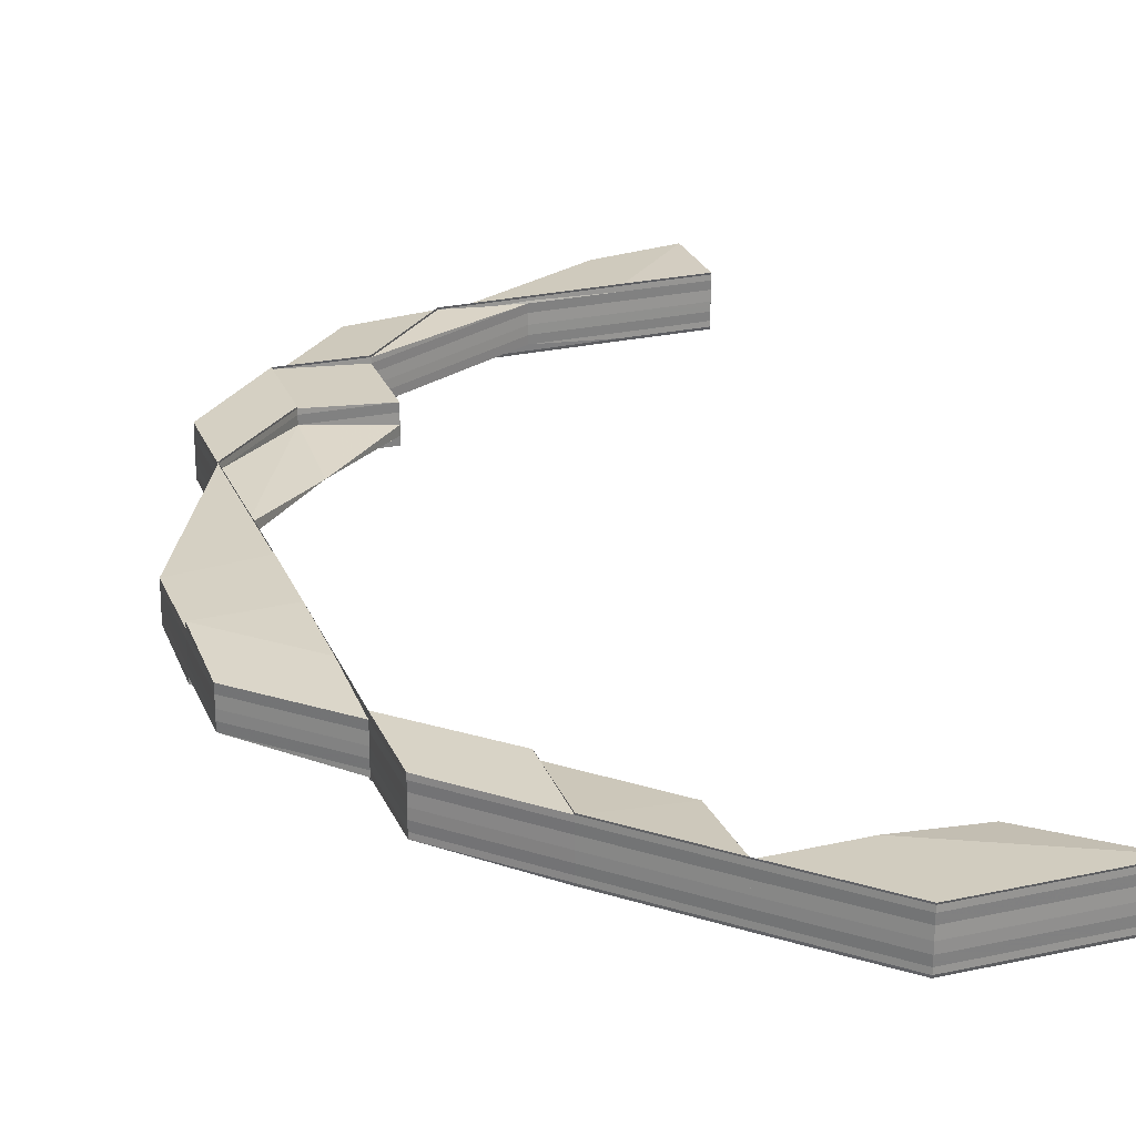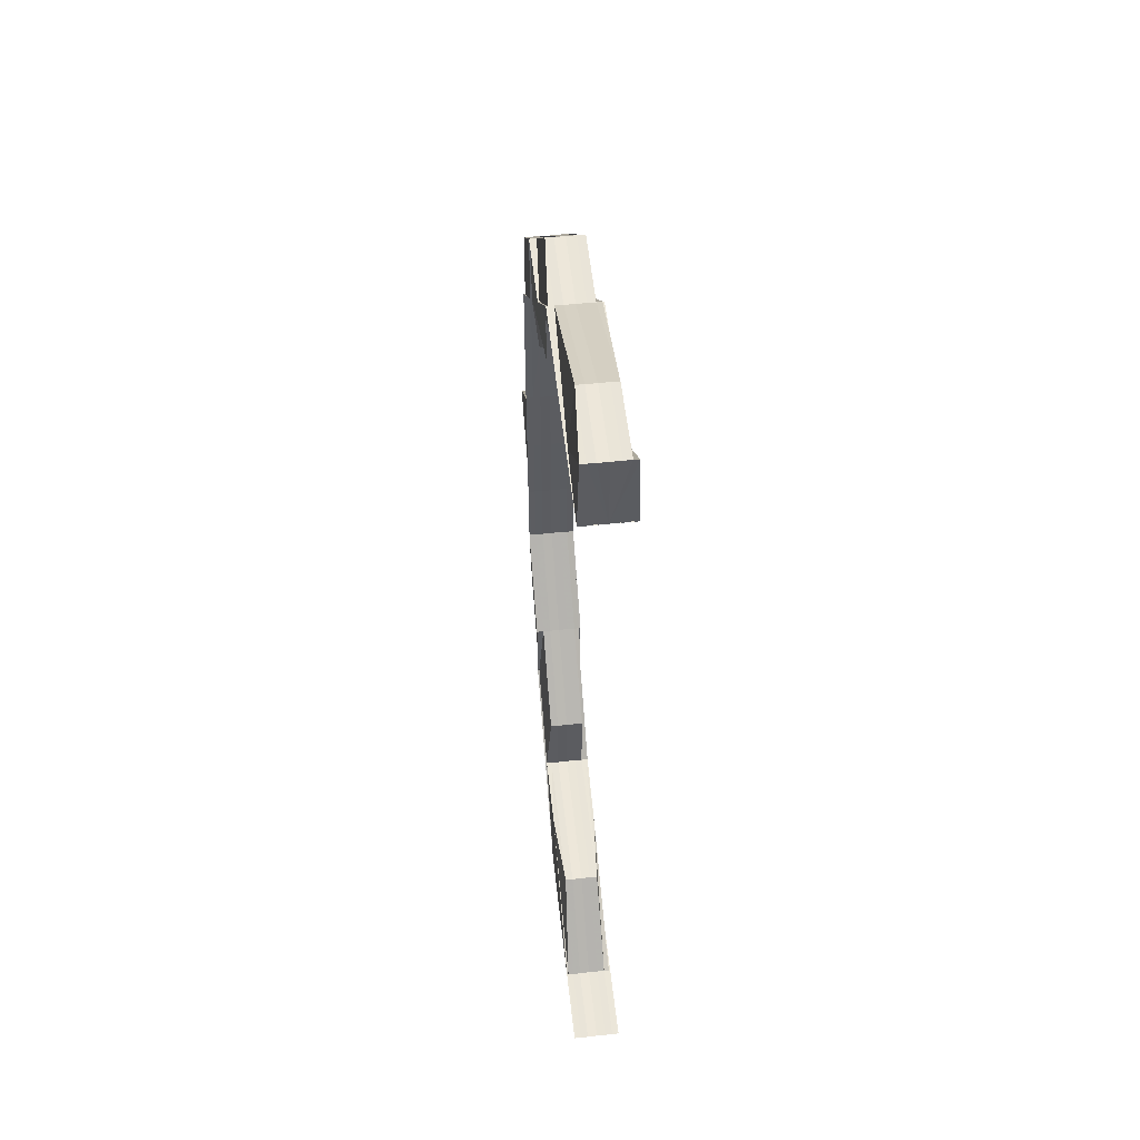
<metadata>
{"format":"obj","ext":"obj","renderer":"f3d","projection":"perspective","resolution":1024,"background":"white","views":[{"elev":26.1,"azim":-19.0,"up":"+Z"},{"elev":53.9,"azim":83.8,"up":"+Y"}]}
</metadata>
<code>
o 14951
v 2227 1859 14.65
v 2227 1859 14.65
v 2227 1859 14.65
v 2227 1859 14.65
v 2227 1859 14.65
v 2227 1859 14.65
v 2227 1859 14.65
v 2227 1859 14.65
v 2227 1859 14.65
v 2227 1859 14.65
v 2227 1859 14.65
v 2227 1859 14.65
v 2227 1859 14.65
v 2227 1859 14.64
v 2227 1859 14.64
v 2227 1859 14.64
v 2227 1859 14.65
v 2227 1859 14.64
v 2227 1859 14.65
v 2227 1859 14.64
v 2227 1859 14.64
v 2227 1859 14.64
v 2227 1859 14.64
v 2227 1859 14.64
v 2227 1859 14.64
v 2227 1859 14.64
v 2227 1859 14.64
v 2227 1859 14.64
v 2227 1859 14.64
v 2227 1859 14.64
v 2227 1859 14.64
v 2227 1859 14.64
v 2227 1859 14.64
v 2227 1859 14.64
v 2227 1859 14.64
v 2227 1859 14.64
v 2227 1859 14.64
v 2227 1859 14.64
v 2227 1859 14.64
v 2227 1859 14.65
v 2227 1859 14.65
v 2227 1859 14.65
v 2227 1859 14.65
v 2227 1859 14.65
v 2227 1859 14.65
v 2227 1859 14.65
v 2227 1859 14.65
v 2227 1859 14.65
v 2227 1859 14.65
v 2227 1859 14.65
v 2227 1859 14.65
v 2227 1859 14.65
v 2227 1859 14.65
v 2227 1859 14.65
v 2227 1859 14.65
v 2227 1859 14.65
v 2227 1859 14.65
v 2227 1859 14.65
v 2227 1859 14.65
v 2227 1859 14.65
v 2227 1859 14.65
v 2227 1859 14.65
v 2227 1859 14.65
v 2227 1859 14.65
v 2227 1859 14.65
v 2227 1859 14.65
v 2227 1859 14.65
v 2227 1859 14.65
v 2227 1859 14.65
v 2227 1859 14.65
v 2227 1859 14.65
v 2227 1859 14.64
v 2227 1859 14.64
v 2227 1859 14.64
v 2227 1859 14.64
v 2227 1859 14.65
v 2227 1859 14.64
v 2227 1859 14.65
v 2227 1859 14.65
v 2227 1859 14.65
v 2227 1859 14.65
v 2227 1859 14.65
v 2227 1859 14.65
v 2227 1859 14.65
v 2227 1859 14.65
v 2227 1859 14.65
v 2227 1859 14.65
v 2227 1859 14.65
v 2227 1859 14.65
v 2227 1859 14.65
v 2227 1859 14.65
v 2227 1859 14.65
v 2227 1859 14.65
v 2227 1859 14.65
v 2227 1859 14.65
v 2227 1859 14.65
v 2227 1859 14.65
v 2227 1859 14.65
v 2227 1859 14.65
v 2227 1859 14.65
v 2227 1859 14.65
v 2227 1859 14.65
v 2227 1859 14.65
v 2227 1859 14.65
v 2227 1859 14.65
v 2227 1859 14.65
v 2227 1859 14.65
v 2227 1859 14.65
v 2227 1859 14.65
v 2227 1859 14.65
v 2227 1859 14.65
v 2227 1859 14.64
v 2227 1859 14.65
v 2227 1859 14.64
v 2227 1859 14.64
v 2227 1859 14.64
v 2227 1859 14.64
v 2227 1859 14.64
v 2227 1859 14.64
v 2227 1859 14.64
v 2227 1859 14.64
v 2227 1859 14.64
v 2227 1859 14.64
v 2227 1859 14.64
v 2227 1859 14.64
v 2227 1859 14.64
v 2227 1859 14.64
v 2227 1859 14.64
v 2227 1859 14.64
v 2227 1859 14.64
v 2227 1859 14.64
v 2227 1859 14.64
v 2227 1859 14.64
v 2227 1859 14.64
v 2227 1859 14.64
v 2227 1859 14.64
v 2227 1859 14.64
v 2227 1859 14.64
v 2227 1859 14.64
v 2227 1859 14.64
v 2227 1859 14.64
v 2227 1859 14.64
v 2227 1859 14.64
v 2227 1859 14.64
v 2227 1859 14.64
v 2227 1859 14.64
v 2227 1859 14.64
v 2227 1859 14.64
v 2227 1859 14.64
v 2227 1859 14.64
v 2227 1859 14.64
v 2227 1859 14.64
v 2227 1859 14.64
v 2227 1859 14.64
v 2227 1859 14.64
v 2227 1859 14.64
v 2227 1859 14.64
v 2227 1859 14.64
v 2227 1859 14.64
v 2227 1859 14.64
v 2227 1859 14.64
v 2227 1859 14.64
v 2227 1859 14.64
v 2227 1859 14.64
v 2227 1859 14.64
v 2227 1859 14.64
v 2227 1859 14.64
v 2227 1859 14.64
v 2227 1859 14.64
v 2227 1859 14.64
v 2227 1859 14.64
v 2227 1859 14.64
v 2227 1859 14.64
v 2227 1859 14.64
v 2227 1859 14.64
v 2227 1859 14.64
v 2227 1859 14.64
v 2227 1859 14.64
v 2227 1859 14.64
v 2227 1859 14.64
v 2227 1859 14.64
v 2227 1859 14.64
v 2227 1859 14.64
v 2227 1859 14.64
v 2227 1859 14.64
v 2227 1859 14.64
v 2227 1859 14.64
v 2227 1859 14.64
v 2227 1859 14.64
v 2227 1859 14.64
v 2227 1859 14.64
v 2227 1859 14.64
v 2227 1859 14.64
v 2227 1859 14.64
v 2227 1859 14.64
v 2227 1859 14.64
v 2227 1859 14.64
v 2227 1859 14.64
v 2227 1859 14.64
v 2227 1859 14.64
v 2227 1859 14.64
v 2227 1859 14.64
v 2227 1859 14.64
v 2227 1859 14.64
v 2227 1859 14.64
v 2227 1859 14.64
v 2227 1859 14.64
v 2227 1859 14.64
v 2227 1859 14.64
v 2227 1859 14.64
v 2227 1859 14.64
v 2227 1859 14.64
v 2227 1859 14.64
v 2227 1859 14.64
v 2227 1859 14.64
v 2227 1859 14.64
v 2227 1859 14.64
v 2227 1859 14.64
v 2227 1859 14.64
v 2227 1859 14.64
v 2227 1859 14.64
v 2227 1859 14.64
v 2227 1859 14.64
v 2227 1859 14.64
v 2227 1859 14.64
v 2227 1859 14.64
v 2227 1859 14.64
v 2227 1859 14.64
v 2227 1859 14.64
v 2227 1859 14.64
v 2227 1859 14.64
v 2227 1859 14.64
v 2227 1859 14.64
v 2227 1859 14.64
v 2227 1859 14.65
v 2227 1859 14.64
v 2227 1859 14.65
v 2227 1859 14.64
v 2227 1859 14.64
v 2227 1859 14.64
v 2227 1859 14.65
v 2227 1859 14.65
v 2227 1859 14.65
v 2227 1859 14.65
v 2227 1859 14.65
v 2227 1859 14.65
v 2227 1859 14.65
v 2227 1859 14.65
v 2227 1859 14.65
v 2227 1859 14.65
v 2227 1859 14.65
v 2227 1859 14.65
v 2227 1859 14.65
v 2227 1859 14.65
v 2227 1859 14.65
v 2227 1859 14.65
v 2227 1859 14.65
v 2227 1859 14.65
v 2227 1859 14.65
v 2227 1859 14.65
v 2227 1859 14.65
v 2227 1859 14.65
v 2227 1859 14.65
v 2227 1859 14.65
v 2227 1859 14.65
v 2227 1859 14.65
v 2227 1859 14.65
v 2227 1859 14.65
v 2227 1859 14.65
v 2227 1859 14.65
v 2227 1859 14.65
v 2227 1859 14.65
v 2227 1859 14.65
v 2227 1859 14.65
v 2227 1859 14.65
v 2227 1859 14.65
v 2227 1859 14.65
v 2227 1859 14.65
v 2227 1859 14.65
v 2227 1859 14.65
v 2227 1859 14.65
v 2227 1859 14.65
v 2227 1859 14.65
v 2227 1859 14.65
v 2227 1859 14.65
v 2227 1859 14.65
v 2227 1859 14.65
v 2227 1859 14.65
v 2227 1859 14.65
v 2227 1859 14.65
v 2227 1859 14.65
v 2227 1859 14.65
v 2227 1859 14.65
v 2227 1859 14.64
v 2227 1859 14.64
v 2227 1859 14.65
v 2227 1859 14.65
v 2227 1859 14.65
v 2227 1859 14.65
v 2227 1859 14.64
v 2227 1859 14.64
v 2227 1859 14.64
v 2227 1859 14.64
v 2227 1859 14.64
v 2227 1859 14.64
v 2227 1859 14.64
v 2227 1859 14.65
v 2227 1859 14.65
v 2227 1859 14.65
v 2227 1859 14.65
v 2227 1859 14.64
v 2227 1859 14.64
v 2227 1859 14.64
v 2227 1859 14.64
v 2227 1859 14.65
v 2227 1859 14.64
v 2227 1859 14.64
v 2227 1859 14.64
v 2227 1859 14.64
v 2227 1859 14.64
v 2227 1859 14.64
v 2227 1859 14.64
v 2227 1859 14.64
v 2227 1859 14.64
v 2227 1859 14.64
v 2227 1859 14.64
v 2227 1859 14.64
v 2227 1859 14.64
v 2227 1859 14.64
v 2227 1859 14.64
v 2227 1859 14.64
v 2227 1859 14.64
v 2227 1859 14.64
v 2227 1859 14.64
v 2227 1859 14.64
v 2227 1859 14.64
v 2227 1859 14.64
v 2227 1859 14.64
v 2227 1859 14.64
v 2227 1859 14.64
v 2227 1859 14.64
v 2227 1859 14.64
v 2227 1859 14.64
v 2227 1859 14.64
v 2227 1859 14.64
v 2227 1859 14.64
v 2227 1859 14.64
v 2227 1859 14.64
v 2227 1859 14.64
v 2227 1859 14.64
v 2227 1859 14.64
v 2227 1859 14.64
v 2227 1859 14.64
v 2227 1859 14.64
v 2227 1859 14.64
v 2227 1859 14.64
v 2227 1859 14.64
v 2227 1859 14.64
v 2227 1859 14.65
v 2227 1859 14.65
v 2227 1859 14.65
v 2227 1859 14.65
v 2227 1859 14.65
v 2227 1859 14.65
v 2227 1859 14.65
v 2227 1859 14.65
v 2227 1859 14.65
v 2227 1859 14.65
v 2227 1859 14.65
v 2227 1859 14.65
v 2227 1859 14.65
v 2227 1859 14.65
v 2227 1859 14.65
v 2227 1859 14.65
v 2227 1859 14.65
v 2227 1859 14.65
v 2227 1859 14.65
v 2227 1859 14.65
v 2227 1859 14.65
v 2227 1859 14.65
v 2227 1859 14.65
v 2227 1859 14.65
v 2227 1859 14.65
v 2227 1859 14.65
v 2227 1859 14.65
v 2227 1859 14.65
v 2227 1859 14.65
v 2227 1859 14.65
v 2227 1859 14.65
v 2227 1859 14.65
v 2227 1859 14.65
v 2227 1859 14.65
v 2227 1859 14.65
v 2227 1859 14.65
v 2227 1859 14.65
v 2227 1859 14.65
v 2227 1859 14.65
v 2227 1859 14.65
v 2227 1859 14.65
v 2227 1859 14.65
v 2227 1859 14.65
v 2227 1859 14.65
v 2227 1859 14.65
v 2227 1859 14.65
v 2227 1859 14.65
v 2227 1859 14.65
v 2227 1859 14.65
v 2227 1859 14.65
v 2227 1859 14.65
v 2227 1859 14.64
v 2227 1859 14.65
v 2227 1859 14.64
v 2227 1859 14.65
v 2227 1859 14.65
v 2227 1859 14.64
v 2227 1859 14.65
v 2227 1859 14.65
v 2227 1859 14.65
v 2227 1859 14.65
v 2227 1859 14.65
v 2227 1859 14.65
v 2227 1859 14.65
v 2227 1859 14.65
v 2227 1859 14.65
v 2227 1859 14.65
v 2227 1859 14.65
v 2227 1859 14.65
v 2227 1859 14.65
v 2227 1859 14.65
v 2227 1859 14.65
v 2227 1859 14.65
v 2227 1859 14.65
v 2227 1859 14.65
v 2227 1859 14.65
v 2227 1859 14.65
v 2227 1859 14.65
v 2227 1859 14.65
v 2227 1859 14.65
v 2227 1859 14.65
v 2227 1859 14.65
v 2227 1859 14.65
v 2227 1859 14.65
v 2227 1859 14.65
v 2227 1859 14.65
v 2227 1859 14.65
v 2227 1859 14.65
v 2227 1859 14.65
v 2227 1859 14.65
v 2227 1859 14.65
v 2227 1859 14.65
v 2227 1859 14.65
v 2227 1859 14.65
v 2227 1859 14.65
v 2227 1859 14.65
v 2227 1859 14.65
v 2227 1859 14.65
v 2227 1859 14.65
v 2227 1859 14.65
v 2227 1859 14.65
v 2227 1859 14.65
v 2227 1859 14.65
v 2227 1859 14.65
v 2227 1859 14.65
v 2227 1859 14.65
v 2227 1859 14.65
v 2227 1859 14.65
v 2227 1859 14.65
v 2227 1859 14.64
v 2227 1859 14.64
v 2227 1859 14.64
v 2227 1859 14.64
v 2227 1859 14.64
v 2227 1859 14.64
v 2227 1859 14.64
v 2227 1859 14.64
v 2227 1859 14.64
v 2227 1859 14.65
v 2227 1859 14.64
v 2227 1859 14.64
v 2227 1859 14.64
v 2227 1859 14.64
v 2227 1859 14.64
v 2227 1859 14.65
v 2227 1859 14.64
v 2227 1859 14.64
v 2227 1859 14.65
v 2227 1859 14.65
v 2227 1859 14.65
v 2227 1859 14.65
v 2227 1859 14.64
v 2227 1859 14.64
v 2227 1859 14.65
v 2227 1859 14.65
v 2227 1859 14.65
v 2227 1859 14.65
v 2227 1859 14.65
v 2227 1859 14.65
v 2227 1859 14.65
v 2227 1859 14.64
v 2227 1859 14.64
v 2227 1859 14.65
v 2227 1859 14.65
v 2227 1859 14.64
v 2227 1859 14.64
v 2227 1859 14.64
v 2227 1859 14.65
v 2227 1859 14.65
v 2227 1859 14.65
v 2227 1859 14.65
v 2227 1859 14.65
v 2227 1859 14.64
v 2227 1859 14.64
v 2227 1859 14.64
v 2227 1859 14.64
v 2227 1859 14.64
v 2227 1859 14.64
v 2227 1859 14.64
v 2227 1859 14.64
v 2227 1859 14.65
v 2227 1859 14.65
v 2227 1859 14.65
v 2227 1859 14.65
v 2227 1859 14.65
v 2227 1859 14.65
v 2227 1859 14.65
v 2227 1859 14.65
v 2227 1859 14.65
v 2227 1859 14.65
v 2227 1859 14.65
v 2227 1859 14.65
v 2227 1859 14.65
v 2227 1859 14.65
v 2227 1859 14.65
v 2227 1859 14.65
v 2227 1859 14.65
v 2227 1859 14.65
v 2227 1859 14.65
v 2227 1859 14.64
v 2227 1859 14.64
v 2227 1859 14.64
v 2227 1859 14.64
v 2227 1859 14.64
v 2227 1859 14.64
v 2227 1859 14.64
v 2227 1859 14.64
v 2227 1859 14.64
v 2227 1859 14.64
v 2227 1859 14.64
v 2227 1859 14.64
v 2227 1859 14.64
v 2227 1859 14.64
v 2227 1859 14.64
v 2227 1859 14.64
v 2227 1859 14.64
v 2227 1859 14.64
v 2227 1859 14.64
v 2227 1859 14.64
v 2227 1859 14.64
v 2227 1859 14.64
v 2227 1859 14.64
v 2227 1859 14.64
v 2227 1859 14.64
v 2227 1859 14.64
v 2227 1859 14.65
v 2227 1859 14.65
v 2227 1859 14.64
v 2227 1859 14.64
v 2227 1859 14.64
v 2227 1859 14.64
v 2227 1859 14.64
v 2227 1859 14.65
v 2227 1859 14.65
v 2227 1859 14.65
v 2227 1859 14.65
v 2227 1859 14.65
v 2227 1859 14.65
v 2227 1859 14.65
v 2227 1859 14.65
v 2227 1859 14.65
v 2227 1859 14.65
v 2227 1859 14.65
v 2227 1859 14.65
v 2227 1859 14.65
v 2227 1859 14.65
v 2227 1859 14.65
v 2227 1859 14.64
v 2227 1859 14.64
v 2227 1859 14.64
v 2227 1859 14.64
v 2227 1859 14.64
v 2227 1859 14.64
v 2227 1859 14.64
v 2227 1859 14.64
v 2227 1859 14.64
v 2227 1859 14.64
v 2227 1859 14.64
v 2227 1859 14.64
v 2227 1859 14.65
v 2227 1859 14.65
v 2227 1859 14.65
v 2227 1859 14.65
v 2227 1859 14.65
v 2227 1859 14.65
v 2227 1859 14.65
v 2227 1859 14.65
v 2227 1859 14.65
v 2227 1859 14.65
v 2227 1859 14.65
v 2227 1859 14.65
v 2227 1859 14.65
v 2227 1859 14.65
v 2227 1859 14.65
v 2227 1859 14.65
v 2227 1859 14.65
v 2227 1859 14.65
v 2227 1859 14.65
v 2227 1859 14.65
v 2227 1859 14.65
v 2227 1859 14.65
v 2227 1859 14.65
v 2227 1859 14.65
v 2227 1859 14.65
v 2227 1859 14.65
v 2227 1859 14.65
v 2227 1859 14.65
v 2227 1859 14.65
v 2227 1859 14.65
v 2227 1859 14.65
v 2227 1859 14.64
v 2227 1859 14.64
v 2227 1859 14.64
v 2227 1859 14.64
v 2227 1859 14.64
v 2227 1859 14.64
v 2227 1859 14.64
v 2227 1859 14.64
v 2227 1859 14.64
f 1 2 3
f 3 4 5
f 5 6 7
f 2 4 8
f 4 9 10
f 4 11 9
f 11 12 6
f 2 13 4
f 13 11 4
f 14 13 2
f 15 16 14
f 13 17 11
f 18 14 2
f 18 2 19
f 14 20 13
f 20 17 13
f 21 20 14
f 22 14 18
f 23 22 18
f 23 18 24
f 25 22 26
f 27 18 1
f 28 29 27
f 30 31 25
f 31 32 33
f 34 32 35
f 36 34 37
f 34 38 39
f 40 41 42
f 42 43 44
f 45 46 43
f 47 48 44
f 49 50 43
f 51 49 52
f 47 53 54
f 53 55 56
f 53 57 58
f 59 53 58
f 60 59 61
f 62 60 61
f 61 41 63
f 41 58 63
f 63 58 64
f 58 65 64
f 58 66 65
f 64 65 67
f 68 62 67
f 69 68 67
f 70 69 67
f 71 70 67
f 72 71 67
f 73 72 67
f 74 73 67
f 75 74 67
f 65 76 67
f 67 76 77
f 65 78 76
f 66 78 65
f 66 79 78
f 80 79 81
f 82 83 80
f 79 84 78
f 83 85 86
f 87 86 88
f 89 90 86
f 91 85 92
f 91 93 94
f 95 91 96
f 95 97 98
f 99 97 100
f 101 99 102
f 103 100 104
f 105 106 100
f 107 108 106
f 11 109 105
f 109 110 105
f 109 107 110
f 17 109 11
f 111 107 109
f 17 111 109
f 112 111 17
f 20 112 17
f 111 113 107
f 114 112 20
f 21 114 20
f 112 115 111
f 115 113 111
f 114 116 112
f 116 115 112
f 117 116 114
f 117 118 116
f 116 119 115
f 119 120 115
f 115 120 113
f 121 114 122
f 123 124 114
f 125 123 126
f 123 127 128
f 121 129 130
f 131 129 121
f 129 118 132
f 129 133 134
f 135 136 133
f 137 136 138
f 139 135 129
f 140 139 129
f 135 139 116
f 141 138 142
f 143 144 142
f 145 135 146
f 139 147 120
f 145 148 149
f 148 150 151
f 152 150 153
f 152 154 155
f 154 156 157
f 158 159 153
f 160 161 158
f 161 162 163
f 164 165 159
f 166 167 165
f 168 167 169
f 170 168 171
f 171 172 173
f 170 174 175
f 174 176 162
f 168 176 177
f 175 177 178
f 179 176 162
f 180 179 181
f 180 182 183
f 184 179 185
f 179 184 186
f 183 187 188
f 188 189 190
f 187 189 191
f 189 192 193
f 187 194 195
f 196 197 192
f 198 197 199
f 200 199 201
f 202 203 201
f 204 196 205
f 206 196 207
f 206 208 209
f 208 210 211
f 212 210 213
f 214 211 215
f 216 217 211
f 218 217 194
f 196 219 220
f 221 219 222
f 219 223 224
f 219 225 220
f 225 218 226
f 220 227 226
f 220 226 228
f 229 220 228
f 230 220 229
f 231 230 229
f 231 229 232
f 229 228 233
f 183 229 234
f 234 228 235
f 234 236 183
f 235 237 234
f 237 236 233
f 236 187 232
f 236 238 187
f 238 239 187
f 238 240 239
f 241 238 236
f 237 241 236
f 241 242 238
f 243 218 238
f 244 243 241
f 218 243 245
f 243 244 246
f 245 242 246
f 247 241 237
f 247 248 241
f 249 244 247
f 244 249 250
f 246 248 250
f 251 249 252
f 253 247 237
f 251 254 255
f 256 247 253
f 256 257 247
f 254 258 257
f 250 257 259
f 253 237 260
f 261 262 253
f 263 253 235
f 235 264 263
f 228 264 260
f 228 226 264
f 226 245 264
f 226 240 245
f 264 245 265
f 245 246 265
f 264 265 266
f 267 253 266
f 268 267 263
f 263 265 268
f 265 246 269
f 246 250 269
f 265 269 270
f 269 250 271
f 269 271 272
f 268 269 273
f 274 267 270
f 273 274 268
f 275 274 272
f 276 277 273
f 277 278 274
f 278 279 274
f 274 280 281
f 250 280 282
f 273 282 283
f 284 285 283
f 286 287 285
f 249 288 280
f 289 288 280
f 279 288 290
f 291 289 292
f 292 290 293
f 76 294 77
f 77 294 295
f 76 296 294
f 78 296 76
f 78 84 296
f 297 298 84
f 298 299 84
f 294 300 295
f 295 300 301
f 300 302 301
f 301 302 303
f 300 304 302
f 294 305 300
f 305 304 300
f 296 305 294
f 305 306 304
f 296 307 305
f 84 307 296
f 307 306 305
f 84 308 307
f 299 309 307
f 307 310 306
f 310 311 306
f 306 311 312
f 306 313 314
f 310 315 316
f 317 318 312
f 318 319 320
f 321 320 322
f 323 324 321
f 312 325 326
f 327 328 325
f 327 329 328
f 330 326 331
f 332 333 331
f 334 335 326
f 336 334 337
f 337 338 339
f 340 335 338
f 341 340 342
f 340 343 344
f 345 346 347
f 348 346 349
f 350 345 351
f 350 352 353
f 353 354 355
f 345 356 354
f 351 357 355
f 352 356 357
f 358 356 357
f 359 360 361
f 362 363 360
f 364 365 366
f 365 367 368
f 365 369 370
f 371 370 372
f 373 374 371
f 371 375 376
f 377 378 376
f 379 380 378
f 381 380 375
f 374 382 383
f 382 384 383
f 384 381 385
f 383 386 385
f 387 385 388
f 388 385 389
f 389 390 391
f 385 392 308
f 385 393 392
f 393 394 392
f 392 394 395
f 396 395 397
f 394 398 315
f 393 399 394
f 399 400 394
f 394 400 401
f 402 399 393
f 402 403 399
f 404 403 402
f 399 405 400
f 403 405 399
f 400 406 401
f 403 407 405
f 408 407 409
f 401 406 410
f 411 410 412
f 409 413 414
f 406 415 410
f 416 417 413
f 418 416 419
f 419 420 414
f 421 422 419
f 423 424 417
f 422 425 403
f 425 426 403
f 427 428 417
f 429 428 430
f 431 427 432
f 433 424 434
f 435 434 420
f 436 437 435
f 436 266 437
f 438 436 435
f 439 433 436
f 438 440 441
f 442 441 443
f 444 445 443
f 446 447 445
f 433 439 448
f 449 450 442
f 449 450 451
f 450 452 453
f 449 454 455
f 456 433 457
f 457 266 448
f 458 456 459
f 459 270 457
f 426 458 459
f 458 460 461
f 462 458 463
f 462 464 465
f 407 459 405
f 405 459 466
f 459 457 466
f 405 466 400
f 400 466 406
f 466 457 467
f 466 467 406
f 457 448 467
f 406 467 415
f 468 415 469
f 467 448 470
f 467 470 415
f 448 471 470
f 448 260 471
f 415 470 472
f 469 472 149
f 415 472 119
f 472 473 151
f 470 474 472
f 470 471 474
f 472 474 164
f 474 475 164
f 471 185 474
f 474 185 475
f 471 233 185
f 158 475 476
f 439 184 471
f 184 439 477
f 185 478 475
f 475 478 479
f 185 232 478
f 475 169 480
f 481 232 186
f 186 233 477
f 481 186 482
f 477 260 436
f 477 436 438
f 186 477 483
f 483 477 438
f 482 186 483
f 484 485 482
f 483 438 486
f 486 438 487
f 486 487 393
f 488 483 486
f 482 483 488
f 489 486 393
f 488 486 489
f 490 482 488
f 172 482 490
f 491 172 490
f 491 490 120
f 490 488 492
f 120 490 492
f 492 488 489
f 120 492 113
f 113 492 493
f 492 489 493
f 113 493 107
f 107 493 494
f 493 489 495
f 493 495 494
f 489 393 495
f 494 495 496
f 495 393 497
f 495 497 496
f 498 499 500
f 501 502 499
f 503 504 505
f 506 507 508
f 507 509 510
f 511 512 513
f 514 515 516
f 515 517 518
f 519 520 521
f 519 522 523
f 522 524 525
f 526 527 528
f 528 529 526
f 255 530 528
f 528 531 255
f 530 532 529
f 530 529 248
f 527 531 248
f 527 533 531
f 255 534 535
f 531 534 257
f 531 536 534
f 529 536 537
f 529 537 242
f 538 527 242
f 538 539 527
f 537 533 540
f 540 539 541
f 540 541 227
f 537 540 240
f 542 538 240
f 542 543 538
f 544 542 227
f 544 545 542
f 546 547 542
f 548 546 544
f 547 549 538
f 550 548 544
f 551 544 552
f 553 554 552
f 554 555 556
f 557 556 558
f 559 550 560
f 560 561 558
f 560 544 562
f 562 541 560
f 562 542 563
f 563 540 562
f 563 538 526
f 526 537 563
f 564 549 540
f 549 564 527
f 565 564 537
f 564 565 531
f 549 566 567
f 568 566 569
f 570 555 569
f 571 565 529
f 565 571 534
f 572 571 573
f 572 574 575
f 572 574 576
f 574 577 578
f 574 579 580
f 581 579 580
f 582 581 576
f 582 581 583
f 581 584 585
f 586 584 585
f 587 586 583
f 587 586 588
f 586 589 590
f 591 589 590
f 592 591 588
f 592 591 593
f 591 594 595
f 592 596 597
f 534 598 599
f 534 532 598
f 598 600 601
f 535 598 602
f 571 603 598
f 598 604 605
f 603 606 604
f 607 606 608
f 609 608 610
f 611 612 610
f 613 614 615
f 616 614 617
f 613 618 619
f 618 620 621
f 622 620 621
f 623 622 619
f 623 622 624
f 622 625 626
f 627 625 626
f 628 627 624
f 628 627 629
f 627 630 631
f 632 630 631
f 570 632 629
f 570 632 633
f 634 635 633
f 632 636 637
f 635 636 637

</code>
